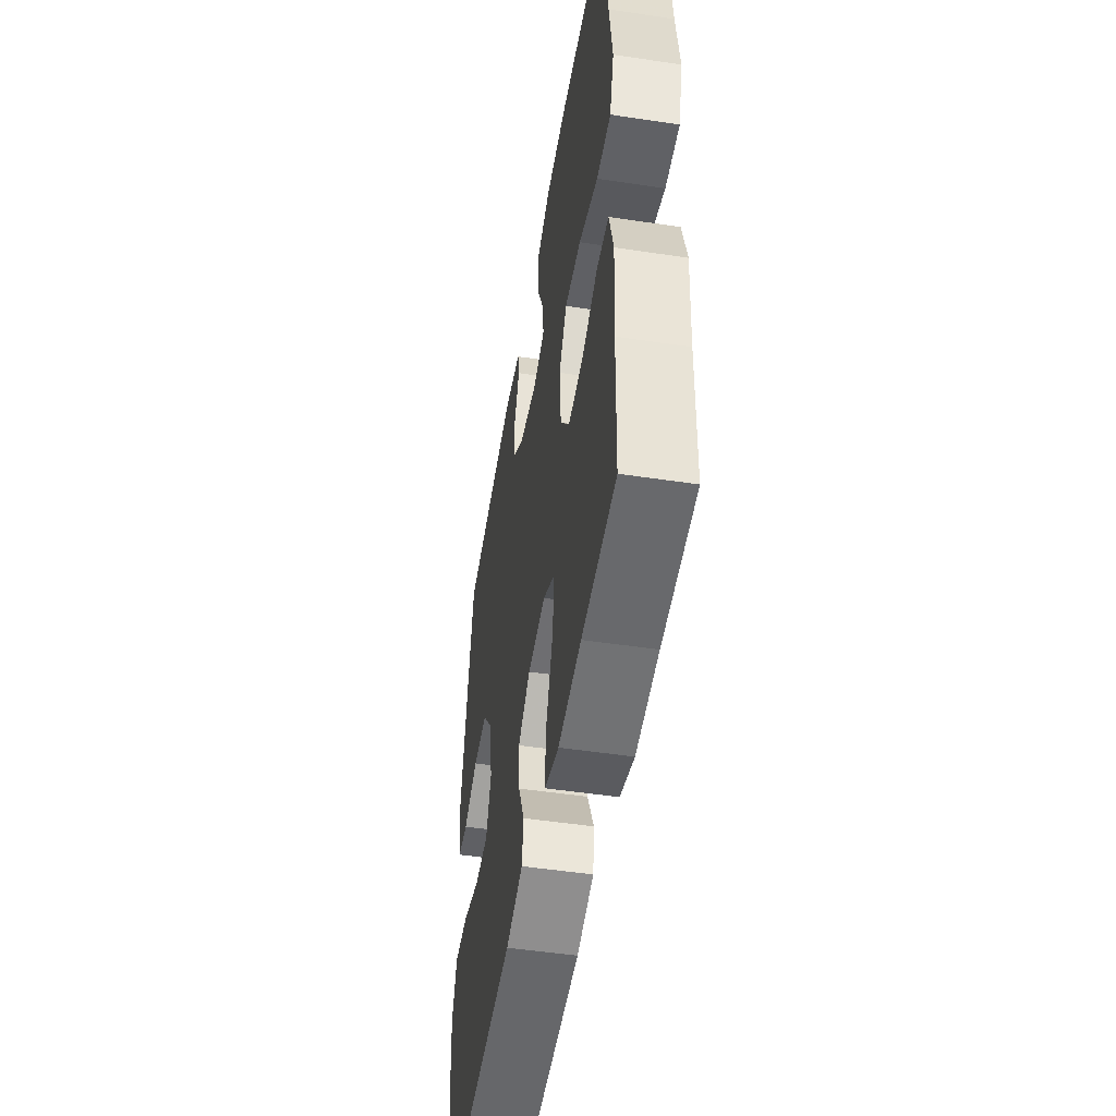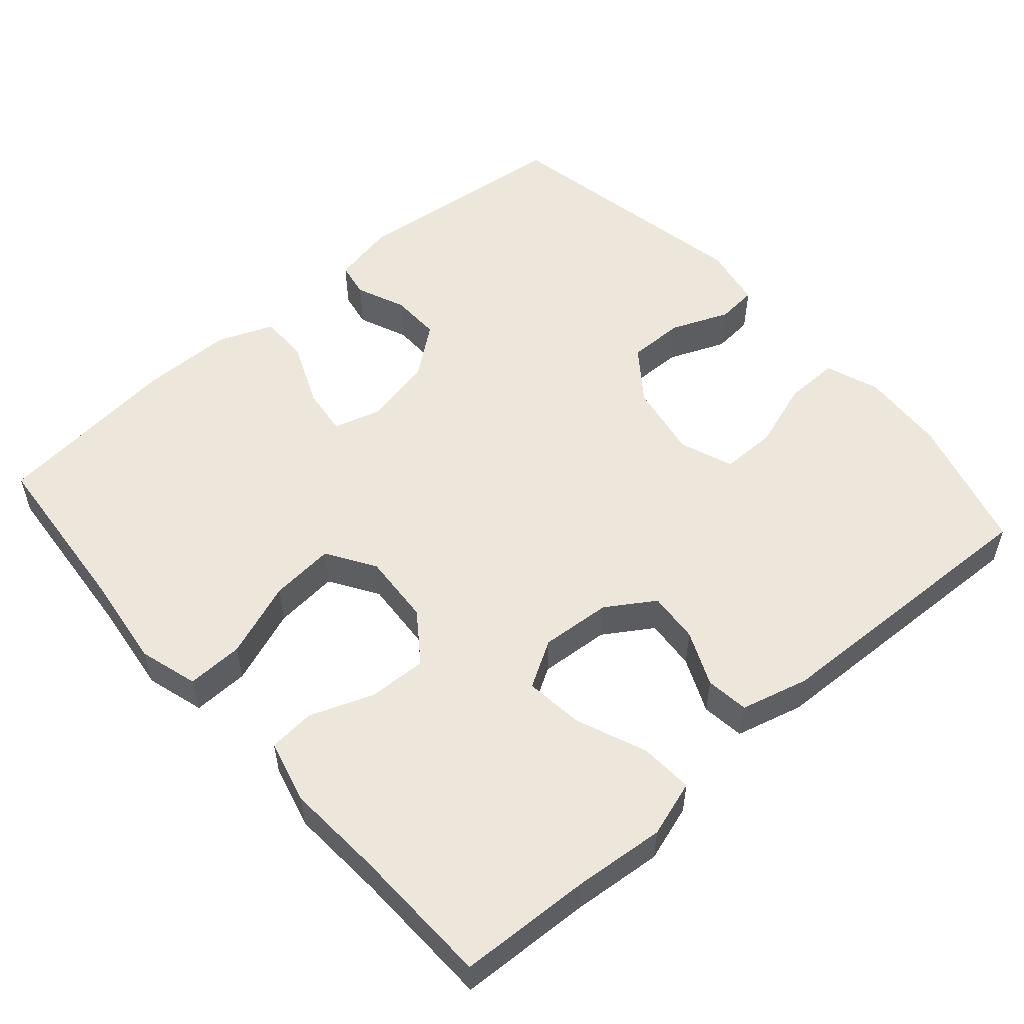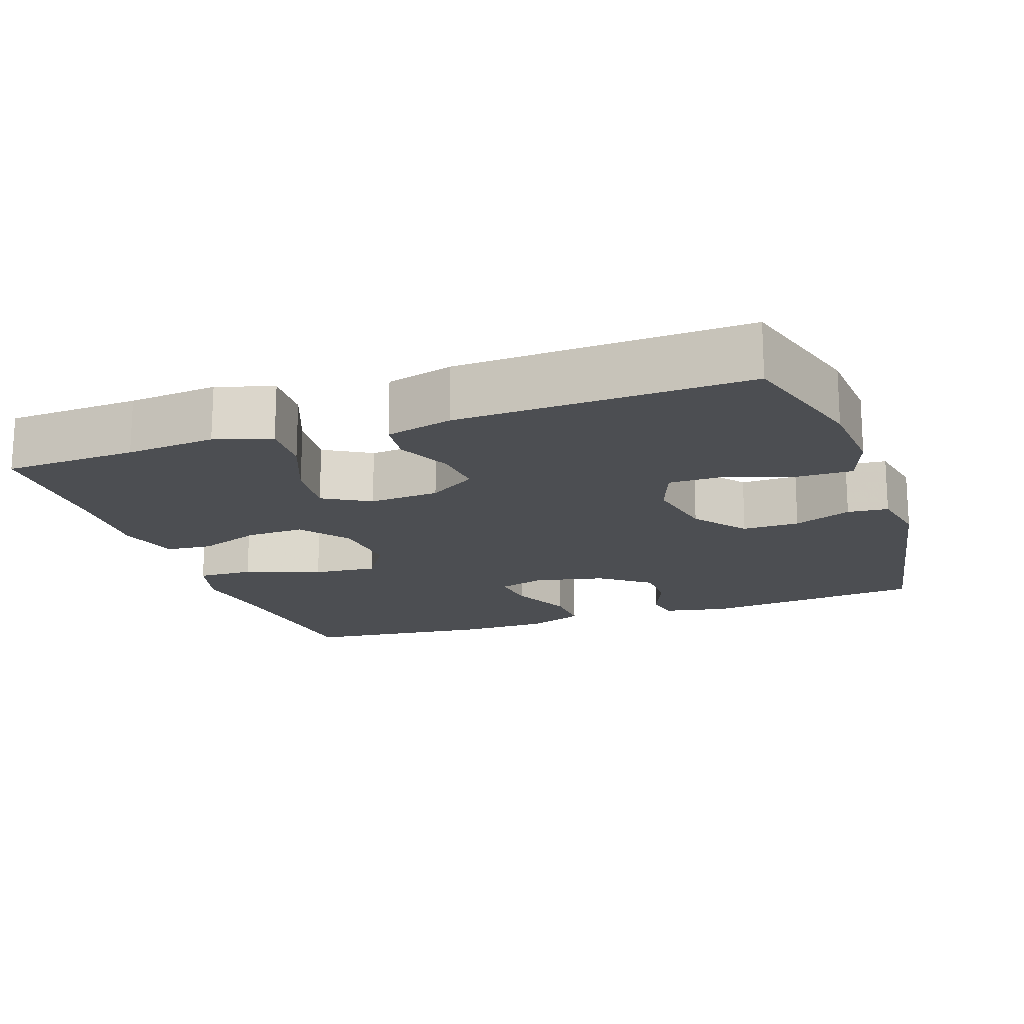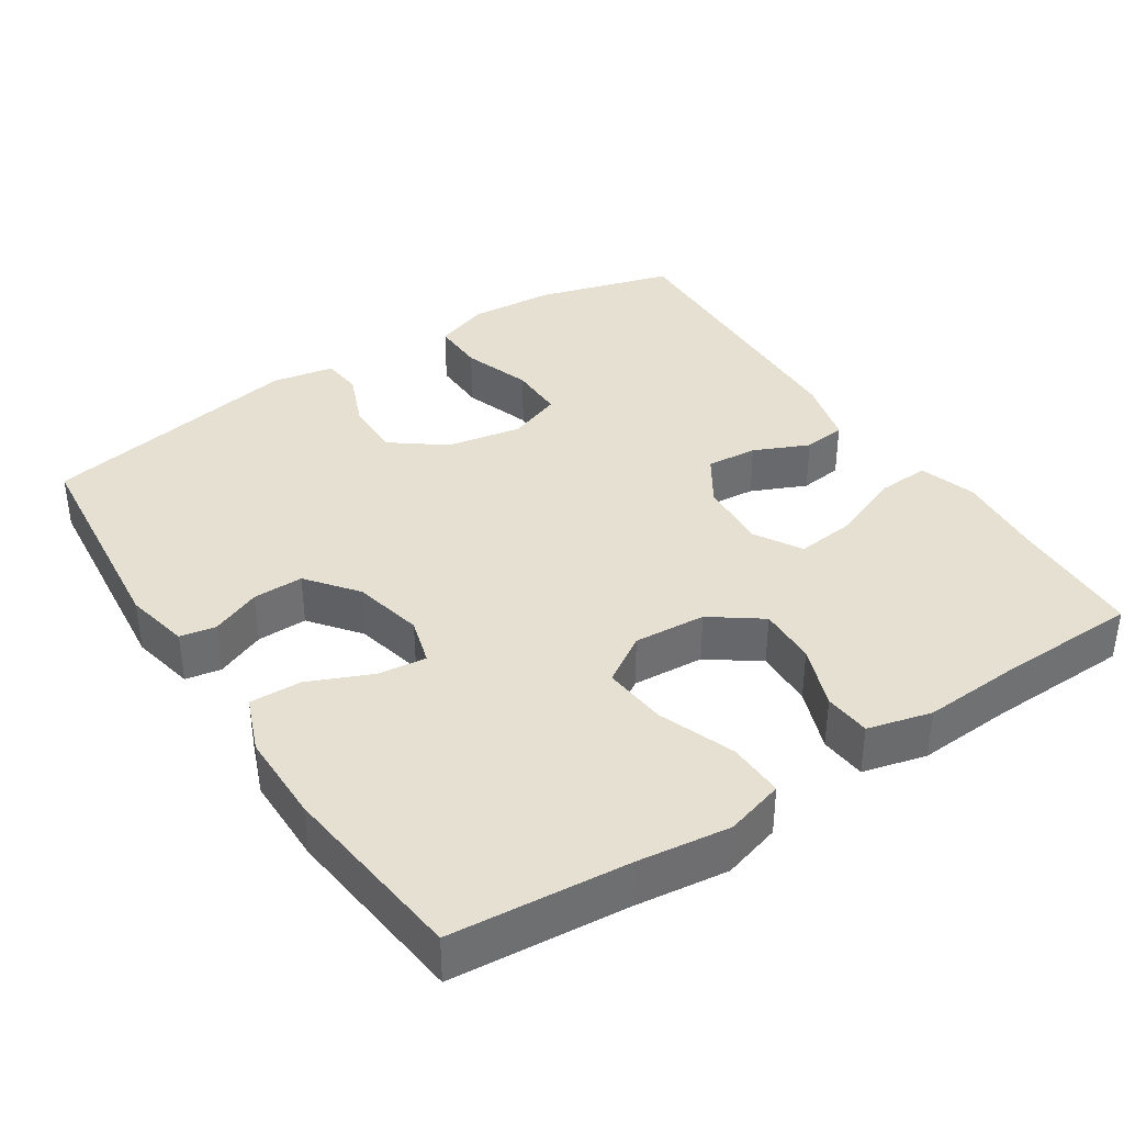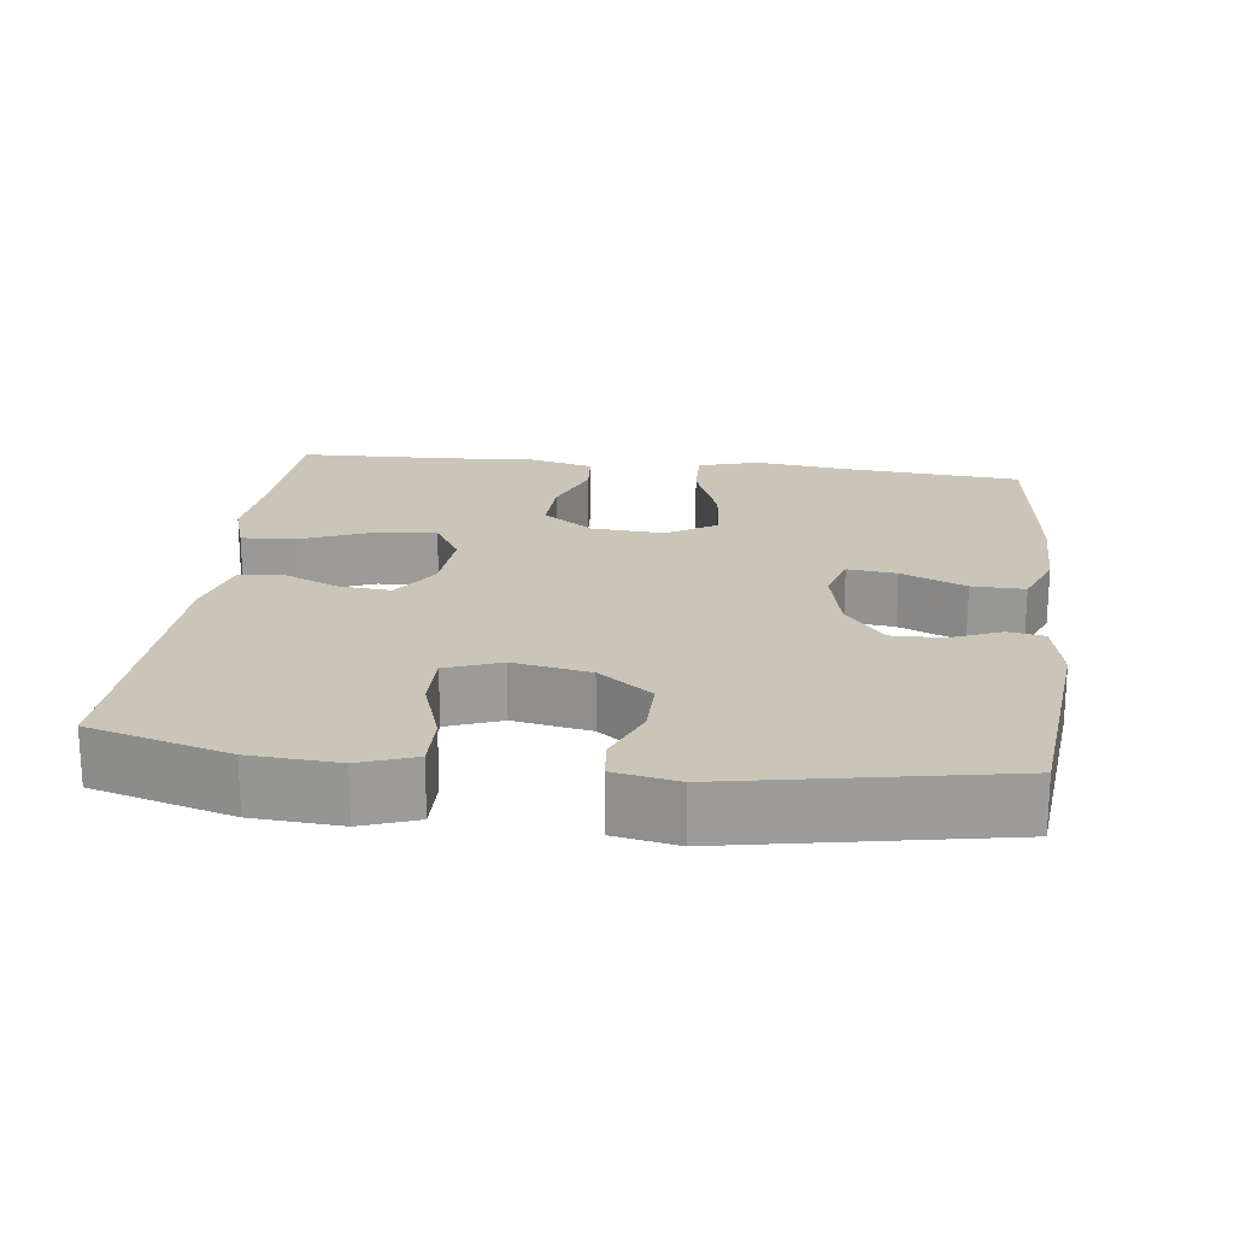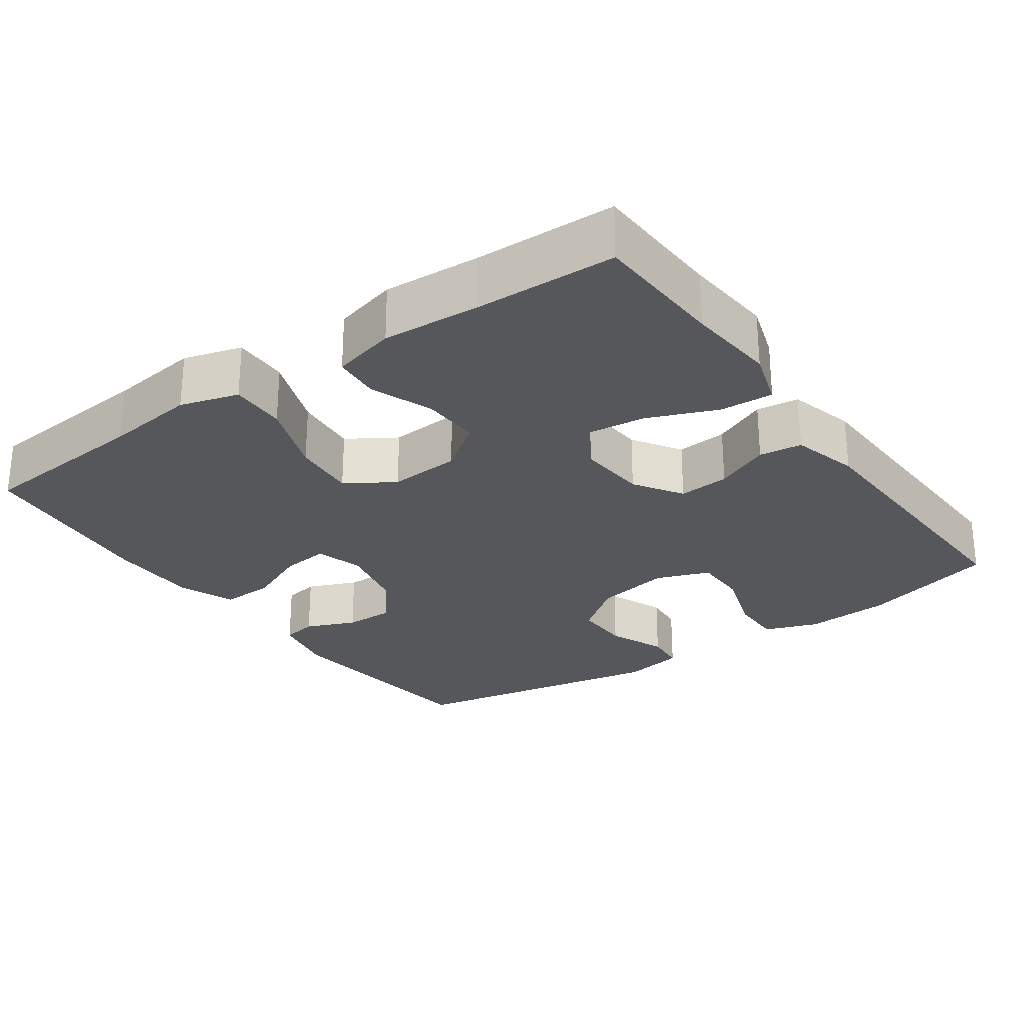
<metadata>
{"format":"obj","ext":"obj","renderer":"f3d","projection":"perspective","resolution":1024,"background":"white","views":[{"elev":-50.2,"azim":80.6,"up":"+Z"},{"elev":53.8,"azim":138.7,"up":"+Y"},{"elev":-17.0,"azim":-160.6,"up":"+Y"},{"elev":37.7,"azim":56.7,"up":"+Y"},{"elev":20.3,"azim":-83.1,"up":"+Y"},{"elev":-26.7,"azim":125.2,"up":"+Y"}]}
</metadata>
<code>
v -0.5 0.07 -0.5
v -0.553 0.07 -0.315
v -0.561 0.07 -0.199
v -0.535 0.07 -0.126
v -0.462 0.07 -0.127
v -0.369 0.07 -0.158
v -0.294 0.07 -0.158
v -0.267 0.07 -0.086
v -0.286 0.07 0.016
v -0.34 0.07 0.087
v -0.417 0.07 0.086
v -0.495 0.07 0.054
v -0.55 0.07 0.059
v -0.566 0.07 0.143
v -0.5 0.07 0.5
v -0.199 0.07 0.532
v -0.112 0.07 0.514
v -0.103 0.07 0.466
v -0.131 0.07 0.399
v -0.132 0.07 0.331
v -0.065 0.07 0.279
v 0.03 0.07 0.258
v 0.094 0.07 0.277
v 0.086 0.07 0.342
v 0.049 0.07 0.427
v 0.047 0.07 0.497
v 0.123 0.07 0.527
v 0.245 0.07 0.528
v 0.5 0.07 0.5
v 0.521 0.07 0.262
v 0.537 0.07 0.138
v 0.514 0.07 0.059
v 0.438 0.07 0.061
v 0.336 0.07 0.099
v 0.249 0.07 0.107
v 0.208 0.07 0.042
v 0.215 0.07 -0.055
v 0.264 0.07 -0.122
v 0.343 0.07 -0.119
v 0.428 0.07 -0.087
v 0.491 0.07 -0.092
v 0.513 0.07 -0.178
v 0.505 0.07 -0.309
v 0.5 0.07 -0.5
v 0.32 0.07 -0.508
v 0.199 0.07 -0.519
v 0.123 0.07 -0.495
v 0.127 0.07 -0.423
v 0.165 0.07 -0.329
v 0.174 0.07 -0.249
v 0.111 0.07 -0.212
v 0.016 0.07 -0.219
v -0.049 0.07 -0.261
v -0.043 0.07 -0.33
v -0.01 0.07 -0.404
v -0.017 0.07 -0.462
v -0.108 0.07 -0.486
v -0.5 0 -0.5
v -0.553 0 -0.315
v -0.561 0 -0.199
v -0.535 0 -0.126
v -0.462 0 -0.127
v -0.369 0 -0.158
v -0.294 0 -0.158
v -0.267 0 -0.086
v -0.286 0 0.016
v -0.34 0 0.087
v -0.417 0 0.086
v -0.495 0 0.054
v -0.55 0 0.059
v -0.566 0 0.143
v -0.5 0 0.5
v -0.199 0 0.532
v -0.112 0 0.514
v -0.103 0 0.466
v -0.131 0 0.399
v -0.132 0 0.331
v -0.065 0 0.279
v 0.03 0 0.258
v 0.094 0 0.277
v 0.086 0 0.342
v 0.049 0 0.427
v 0.047 0 0.497
v 0.123 0 0.527
v 0.245 0 0.528
v 0.5 0 0.5
v 0.521 0 0.262
v 0.537 0 0.138
v 0.514 0 0.059
v 0.438 0 0.061
v 0.336 0 0.099
v 0.249 0 0.107
v 0.208 0 0.042
v 0.215 0 -0.055
v 0.264 0 -0.122
v 0.343 0 -0.119
v 0.428 0 -0.087
v 0.491 0 -0.092
v 0.513 0 -0.178
v 0.505 0 -0.309
v 0.5 0 -0.5
v 0.32 0 -0.508
v 0.199 0 -0.519
v 0.123 0 -0.495
v 0.127 0 -0.423
v 0.165 0 -0.329
v 0.174 0 -0.249
v 0.111 0 -0.212
v 0.016 0 -0.219
v -0.049 0 -0.261
v -0.043 0 -0.33
v -0.01 0 -0.404
v -0.017 0 -0.462
v -0.108 0 -0.486
f 4 5 6
f 3 4 6
f 2 3 6
f 1 2 6
f 57 1 6
f 56 57 6
f 55 56 6
f 54 55 6
f 53 54 6 7
f 52 53 7 8
f 51 52 8 9
f 47 48 49
f 46 47 49
f 45 46 49
f 45 49 50
f 44 45 50
f 43 44 50
f 43 50 51
f 42 43 51
f 41 42 51
f 40 41 51
f 39 40 51
f 32 33 34
f 31 32 34
f 30 31 34
f 30 34 35
f 29 30 35
f 28 29 35
f 27 28 35
f 26 27 35
f 25 26 35
f 24 25 35
f 23 24 35 36
f 17 18 19
f 16 17 19
f 15 16 19
f 14 15 19
f 13 14 19
f 12 13 19
f 11 12 19
f 10 11 19 20
f 9 10 20 21
f 38 39 51
f 51 9 21
f 38 51 21
f 37 38 21
f 22 23 36 37
f 21 22 37
f 63 62 61
f 63 61 60
f 63 60 59
f 63 59 58
f 63 58 114
f 63 114 113
f 63 113 112
f 63 112 111
f 64 63 111 110
f 65 64 110 109
f 66 65 109 108
f 106 105 104
f 106 104 103
f 106 103 102
f 107 106 102
f 107 102 101
f 107 101 100
f 108 107 100
f 108 100 99
f 108 99 98
f 108 98 97
f 108 97 96
f 91 90 89
f 91 89 88
f 91 88 87
f 92 91 87
f 92 87 86
f 92 86 85
f 92 85 84
f 92 84 83
f 92 83 82
f 92 82 81
f 93 92 81 80
f 76 75 74
f 76 74 73
f 76 73 72
f 76 72 71
f 76 71 70
f 76 70 69
f 76 69 68
f 77 76 68 67
f 78 77 67 66
f 108 96 95
f 78 66 108
f 78 108 95
f 78 95 94
f 94 93 80 79
f 94 79 78
f 1 58 59 2
f 2 59 60 3
f 3 60 61 4
f 4 61 62 5
f 5 62 63 6
f 6 63 64 7
f 7 64 65 8
f 8 65 66 9
f 9 66 67 10
f 10 67 68 11
f 11 68 69 12
f 12 69 70 13
f 13 70 71 14
f 14 71 72 15
f 15 72 73 16
f 16 73 74 17
f 17 74 75 18
f 18 75 76 19
f 19 76 77 20
f 20 77 78 21
f 21 78 79 22
f 22 79 80 23
f 23 80 81 24
f 24 81 82 25
f 25 82 83 26
f 26 83 84 27
f 27 84 85 28
f 28 85 86 29
f 29 86 87 30
f 30 87 88 31
f 31 88 89 32
f 32 89 90 33
f 33 90 91 34
f 34 91 92 35
f 35 92 93 36
f 36 93 94 37
f 37 94 95 38
f 38 95 96 39
f 39 96 97 40
f 40 97 98 41
f 41 98 99 42
f 42 99 100 43
f 43 100 101 44
f 44 101 102 45
f 45 102 103 46
f 46 103 104 47
f 47 104 105 48
f 48 105 106 49
f 49 106 107 50
f 50 107 108 51
f 51 108 109 52
f 52 109 110 53
f 53 110 111 54
f 54 111 112 55
f 55 112 113 56
f 56 113 114 57
f 57 114 58 1

</code>
